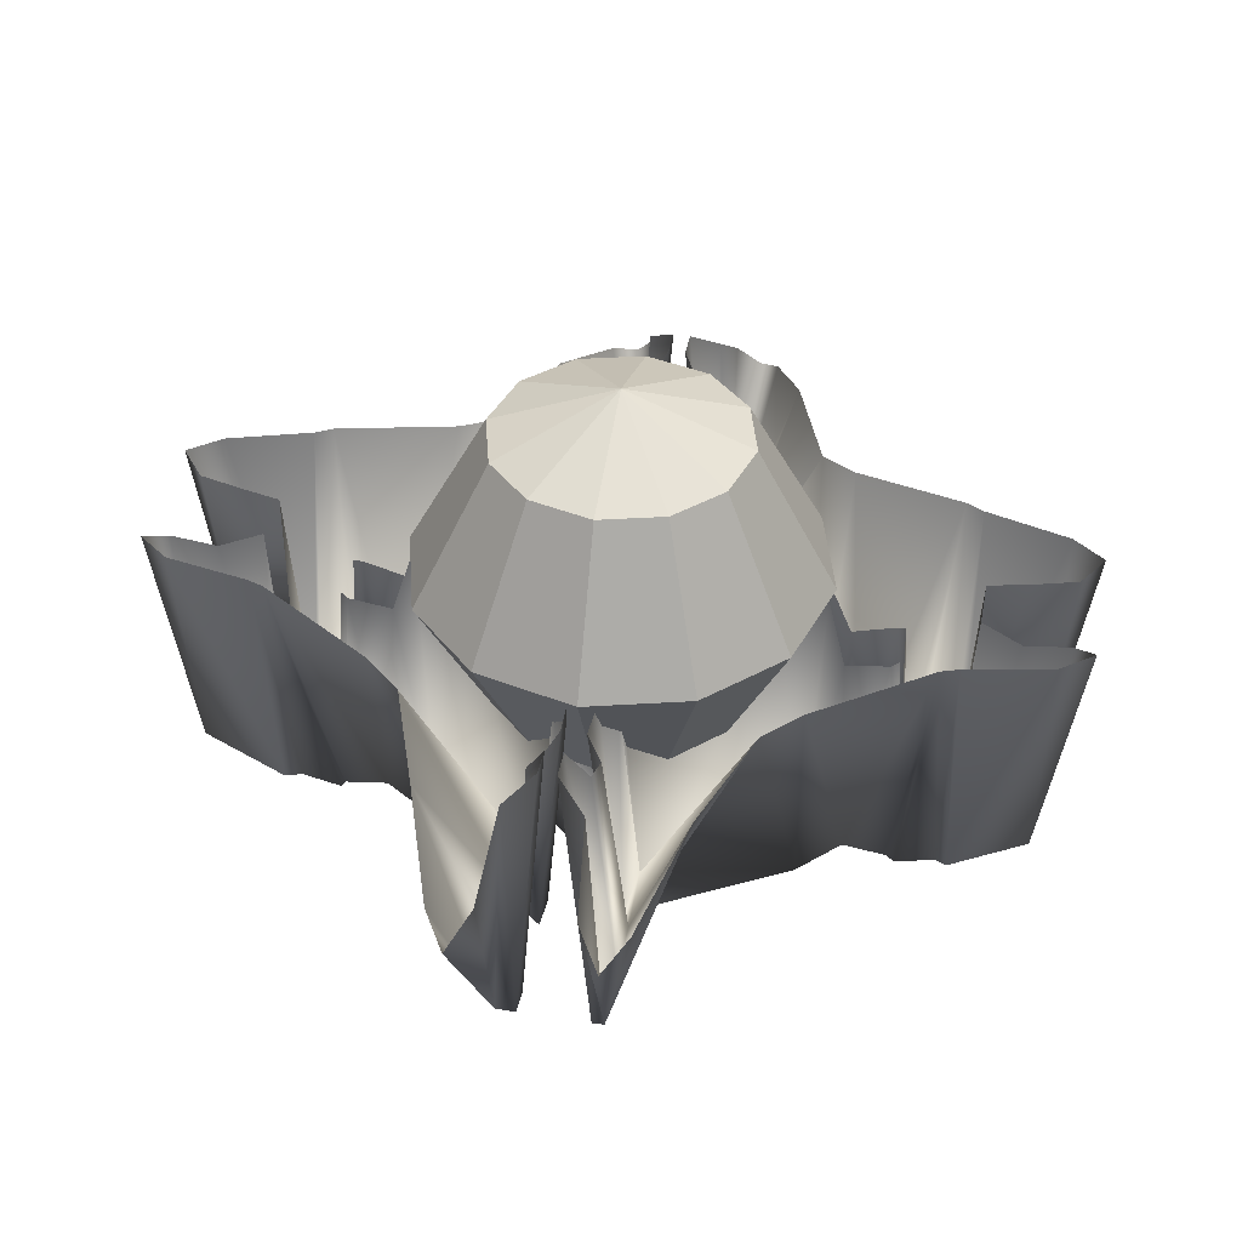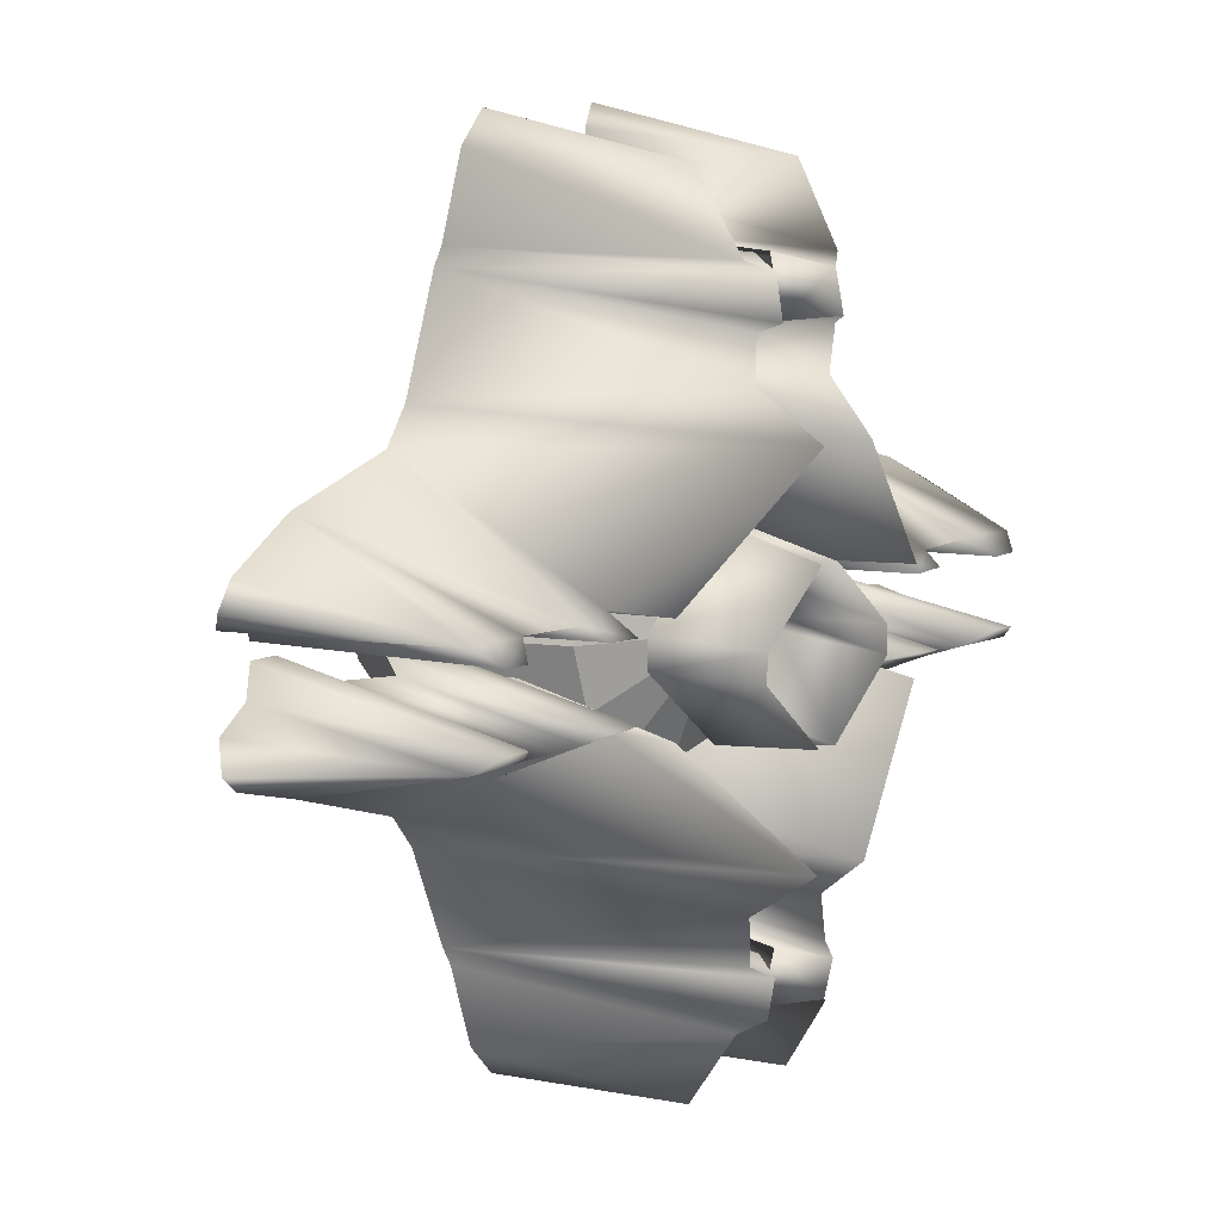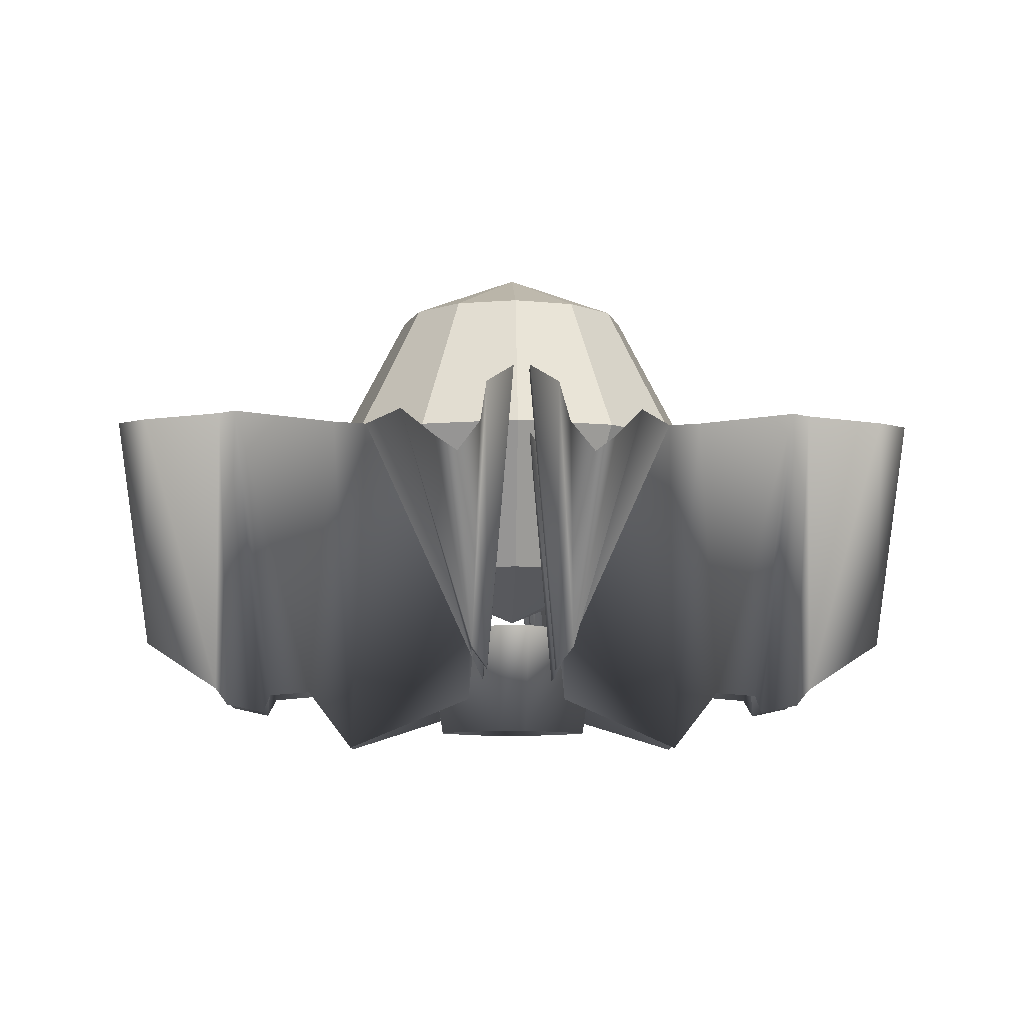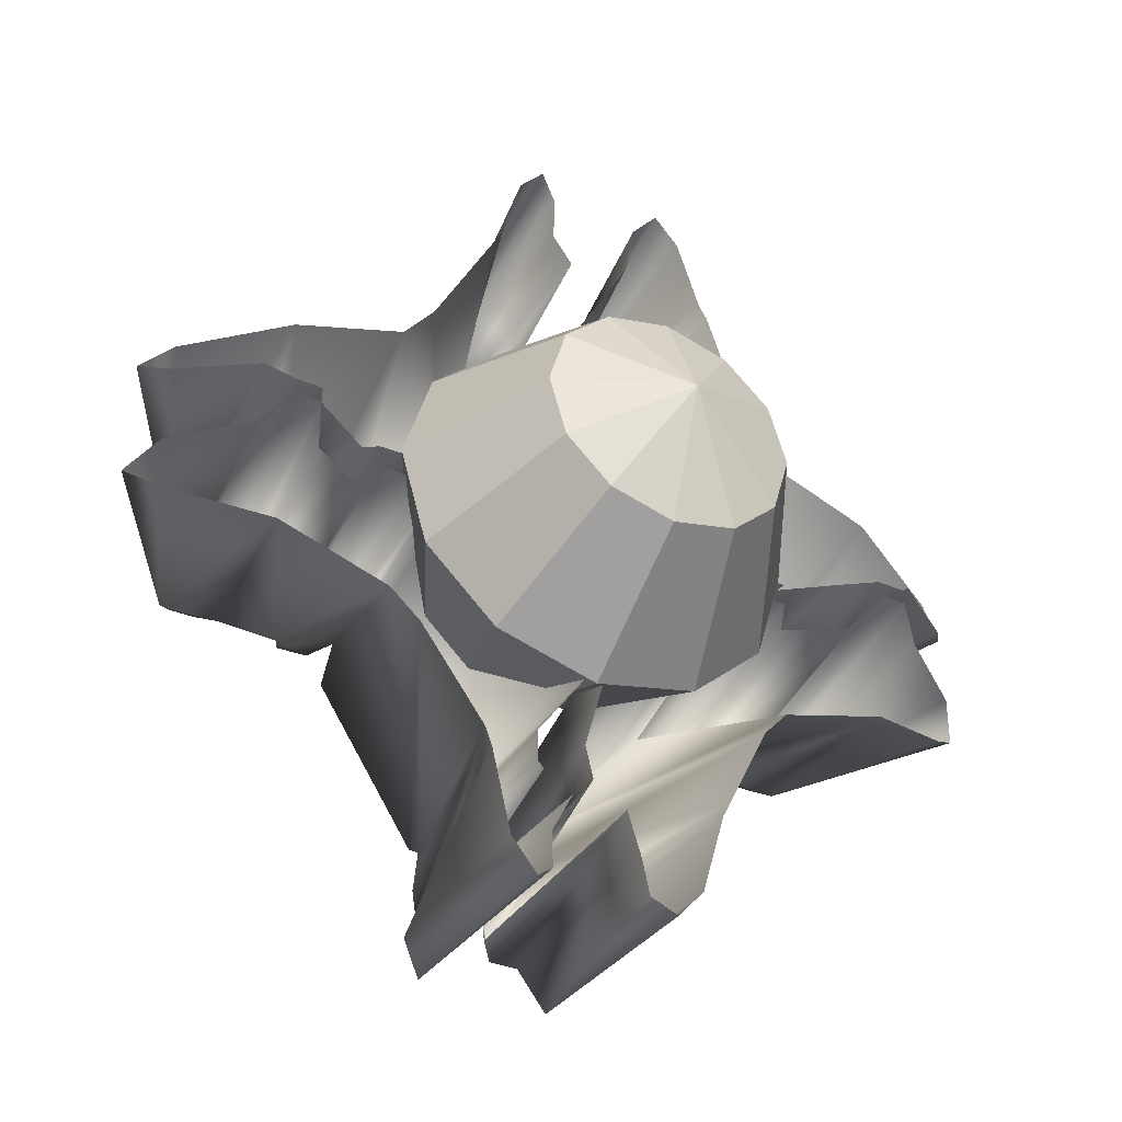
<metadata>
{"format":"obj","ext":"obj","renderer":"f3d","projection":"perspective","resolution":1024,"background":"white","views":[{"elev":40.7,"azim":-79.1,"up":"+Y"},{"elev":12.3,"azim":-45.8,"up":"+Z"},{"elev":-7.9,"azim":88.2,"up":"+Y"},{"elev":-41.1,"azim":152.9,"up":"+Z"}]}
</metadata>
<code>
g eea006_ar_01_skin
v 7.559 0.07346 -3.561
v 7.33 -0.03541 -3.427
v 7.595 0.07346 -3.427
v 7.595 0.07346 -3.427
v 7.33 -0.03541 -3.427
v 7.559 0.07346 -3.293
v 7.559 0.07346 -3.293
v 7.33 -0.03541 -3.427
v 7.464 0.07346 -3.198
v 7.464 0.07346 -3.198
v 7.33 -0.03541 -3.427
v 7.33 0.07346 -3.162
v 7.33 0.07346 -3.162
v 7.33 -0.03541 -3.427
v 7.196 0.07346 -3.198
v 7.196 0.07346 -3.198
v 7.33 -0.03541 -3.427
v 7.101 0.07346 -3.293
v 7.101 0.07346 -3.293
v 7.33 -0.03541 -3.427
v 7.065 0.07346 -3.427
v 7.065 0.07346 -3.427
v 7.33 -0.03541 -3.427
v 7.101 0.07346 -3.561
v 7.101 0.07346 -3.561
v 7.33 -0.03541 -3.427
v 7.196 0.07346 -3.656
v 7.196 0.07346 -3.656
v 7.33 -0.03541 -3.427
v 7.33 0.07346 -3.692
v 7.33 0.07346 -3.692
v 7.33 -0.03541 -3.427
v 7.464 0.07346 -3.656
v 7.464 0.07346 -3.656
v 7.33 -0.03541 -3.427
v 7.559 0.07346 -3.561
v 7.559 0.7064 -3.561
v 7.595 0.7064 -3.427
v 7.33 0.8152 -3.427
v 7.595 0.7064 -3.427
v 7.559 0.7064 -3.293
v 7.33 0.8152 -3.427
v 7.559 0.7064 -3.293
v 7.464 0.7064 -3.198
v 7.33 0.8152 -3.427
v 7.464 0.7064 -3.198
v 7.33 0.7064 -3.162
v 7.33 0.8152 -3.427
v 7.33 0.7064 -3.162
v 7.196 0.7064 -3.198
v 7.33 0.8152 -3.427
v 7.196 0.7064 -3.198
v 7.101 0.7064 -3.293
v 7.33 0.8152 -3.427
v 7.101 0.7064 -3.293
v 7.065 0.7064 -3.427
v 7.33 0.8152 -3.427
v 7.065 0.7064 -3.427
v 7.101 0.7064 -3.561
v 7.33 0.8152 -3.427
v 7.101 0.7064 -3.561
v 7.196 0.7064 -3.656
v 7.33 0.8152 -3.427
v 7.196 0.7064 -3.656
v 7.33 0.7064 -3.692
v 7.33 0.8152 -3.427
v 7.33 0.7064 -3.692
v 7.464 0.7064 -3.656
v 7.33 0.8152 -3.427
v 7.464 0.7064 -3.656
v 7.559 0.7064 -3.561
v 7.33 0.8152 -3.427
v 7.702 0.3899 -3.645
v 7.559 0.07346 -3.561
v 7.595 0.07346 -3.427
v 7.761 0.3899 -3.427
v 7.761 0.3899 -3.427
v 7.595 0.07346 -3.427
v 7.559 0.07346 -3.293
v 7.702 0.3899 -3.209
v 7.702 0.3899 -3.209
v 7.559 0.07346 -3.293
v 7.464 0.07346 -3.198
v 7.548 0.3899 -3.055
v 7.548 0.3899 -3.055
v 7.464 0.07346 -3.198
v 7.33 0.07346 -3.162
v 7.33 0.3899 -2.996
v 7.33 0.3899 -2.996
v 7.33 0.07346 -3.162
v 7.196 0.07346 -3.198
v 7.112 0.3899 -3.055
v 7.112 0.3899 -3.055
v 7.196 0.07346 -3.198
v 7.101 0.07346 -3.293
v 6.958 0.3899 -3.209
v 6.958 0.3899 -3.209
v 7.101 0.07346 -3.293
v 7.065 0.07346 -3.427
v 6.899 0.3899 -3.427
v 6.899 0.3899 -3.427
v 7.065 0.07346 -3.427
v 7.101 0.07346 -3.561
v 6.958 0.3899 -3.645
v 6.958 0.3899 -3.645
v 7.101 0.07346 -3.561
v 7.196 0.07346 -3.656
v 7.112 0.3899 -3.799
v 7.112 0.3899 -3.799
v 7.196 0.07346 -3.656
v 7.33 0.07346 -3.692
v 7.33 0.3899 -3.858
v 7.33 0.3899 -3.858
v 7.33 0.07346 -3.692
v 7.464 0.07346 -3.656
v 7.548 0.3899 -3.799
v 7.548 0.3899 -3.799
v 7.464 0.07346 -3.656
v 7.559 0.07346 -3.561
v 7.702 0.3899 -3.645
v 7.702 0.3899 -3.645
v 7.761 0.3899 -3.427
v 7.595 0.7064 -3.427
v 7.559 0.7064 -3.561
v 7.761 0.3899 -3.427
v 7.702 0.3899 -3.209
v 7.559 0.7064 -3.293
v 7.595 0.7064 -3.427
v 7.702 0.3899 -3.209
v 7.548 0.3899 -3.055
v 7.464 0.7064 -3.198
v 7.559 0.7064 -3.293
v 7.548 0.3899 -3.055
v 7.33 0.3899 -2.996
v 7.33 0.7064 -3.162
v 7.464 0.7064 -3.198
v 7.33 0.3899 -2.996
v 7.112 0.3899 -3.055
v 7.196 0.7064 -3.198
v 7.33 0.7064 -3.162
v 7.112 0.3899 -3.055
v 6.958 0.3899 -3.209
v 7.101 0.7064 -3.293
v 7.196 0.7064 -3.198
v 6.958 0.3899 -3.209
v 6.899 0.3899 -3.427
v 7.065 0.7064 -3.427
v 7.101 0.7064 -3.293
v 6.899 0.3899 -3.427
v 6.958 0.3899 -3.645
v 7.101 0.7064 -3.561
v 7.065 0.7064 -3.427
v 6.958 0.3899 -3.645
v 7.112 0.3899 -3.799
v 7.196 0.7064 -3.656
v 7.101 0.7064 -3.561
v 7.112 0.3899 -3.799
v 7.33 0.3899 -3.858
v 7.33 0.7064 -3.692
v 7.196 0.7064 -3.656
v 7.33 0.3899 -3.858
v 7.548 0.3899 -3.799
v 7.464 0.7064 -3.656
v 7.33 0.7064 -3.692
v 7.548 0.3899 -3.799
v 7.702 0.3899 -3.645
v 7.559 0.7064 -3.561
v 7.464 0.7064 -3.656
v 7.352 -0.3026 -3.26
v 7.358 -0.05852 -3.305
v 7.33 -0.05852 -3.304
v 7.33 -0.05852 -3.258
v 7.33 -0.05852 -3.223
v 7.362 -0.05852 -3.223
v 7.541 -0.05852 -3.393
v 7.493 -0.3026 -3.394
v 7.467 -0.05852 -3.413
v 7.541 -0.05852 -3.461
v 7.496 -0.3026 -3.453
v 7.467 -0.05852 -3.439
v 7.362 -0.05852 -3.63
v 7.352 -0.3026 -3.596
v 7.358 -0.05852 -3.552
v 7.33 -0.05852 -3.631
v 7.33 -0.05852 -3.552
v 7.33 -0.05852 -3.598
v 7.308 -0.3026 -3.26
v 7.33 -0.05852 -3.258
v 7.33 -0.05852 -3.304
v 7.33 -0.05852 -3.223
v 7.298 -0.05852 -3.223
v 7.302 -0.05852 -3.305
v 7.119 -0.05852 -3.393
v 7.167 -0.3026 -3.394
v 7.193 -0.05852 -3.413
v 7.119 -0.05852 -3.461
v 7.164 -0.3026 -3.453
v 7.193 -0.05852 -3.439
v 7.298 -0.05852 -3.63
v 7.308 -0.3026 -3.596
v 7.302 -0.05852 -3.552
v 7.33 -0.05852 -3.631
v 7.33 -0.05852 -3.552
v 7.33 -0.05852 -3.598
v 7.468 -0.09778 -4.291
v 7.527 0.4278 -4.302
v 7.473 0.4275 -4.37
v 7.43 0.4015 -4.326
v 7.423 0.384 -4.231
v 7.456 -0.2034 -4.13
v 7.573 0.4356 -4.121
v 7.386 0.3988 -4.145
v 7.41 -0.2384 -4.107
v 7.349 -0.1367 -4.132
v 7.352 -0.1655 -4.01
v 7.589 0.4387 -4.084
v 7.411 -0.2568 -4.022
v 7.381 0.2674 -3.997
v 7.39 0.2597 -3.98
v 7.435 -0.2176 -4.003
v 7.43 -0.21 -3.912
v 7.705 0.3931 -3.848
v 7.395 -0.3395 -3.814
v 7.383 0.2398 -3.888
v 7.35 0.3757 -3.846
v 7.35 0.3609 -3.754
v 7.766 0.378 -3.772
v 7.659 -0.238 -3.537
v 7.626 0.2841 -3.487
v 7.673 0.3436 -3.487
v 7.69 -0.103 -3.535
v 7.796 -0.1496 -3.532
v 8 0.3711 -3.689
v 7.93 -0.1424 -3.535
v 7.711 -0.1993 -3.504
v 7.7 0.3569 -3.456
v 7.779 -0.1992 -3.507
v 7.795 0.3568 -3.452
v 7.813 0.3076 -3.483
v 7.933 0.3829 -3.488
v 7.964 0.4635 -3.445
v 8.055 -0.1492 -3.535
v 8.211 0.2755 -3.615
v 8.275 0.2336 -3.568
v 8.222 0.3049 -3.521
v 8.071 0.4183 -3.505
v 8.019 -0.1923 -3.502
v 8.023 0.4635 -3.445
v 7.967 -0.1923 -3.5
v 7.193 -0.09778 -4.291
v 7.187 0.4275 -4.37
v 7.133 0.4278 -4.302
v 7.23 0.4015 -4.326
v 7.237 0.384 -4.231
v 7.204 -0.2034 -4.13
v 7.088 0.4356 -4.121
v 7.274 0.3988 -4.145
v 7.25 -0.2384 -4.107
v 7.311 -0.1367 -4.132
v 7.308 -0.1655 -4.01
v 7.071 0.4387 -4.084
v 7.249 -0.2568 -4.022
v 7.279 0.2674 -3.997
v 7.27 0.2597 -3.98
v 7.225 -0.2176 -4.003
v 7.23 -0.21 -3.912
v 6.955 0.3931 -3.848
v 7.265 -0.3395 -3.814
v 7.277 0.2398 -3.888
v 7.31 0.3757 -3.846
v 7.31 0.3609 -3.754
v 6.894 0.378 -3.772
v 7.001 -0.238 -3.537
v 7.034 0.2841 -3.487
v 6.987 0.3436 -3.487
v 6.97 -0.103 -3.535
v 6.864 -0.1496 -3.532
v 6.66 0.3711 -3.689
v 6.73 -0.1424 -3.535
v 6.949 -0.1993 -3.504
v 6.96 0.3569 -3.456
v 6.881 -0.1992 -3.507
v 6.865 0.3568 -3.452
v 6.847 0.3076 -3.483
v 6.727 0.3829 -3.488
v 6.696 0.4635 -3.445
v 6.605 -0.1492 -3.535
v 6.449 0.2755 -3.615
v 6.385 0.2336 -3.568
v 6.438 0.3049 -3.521
v 6.589 0.4183 -3.505
v 6.641 -0.1923 -3.502
v 6.637 0.4635 -3.445
v 6.693 -0.1923 -3.5
v 7.468 -0.09778 -2.563
v 7.473 0.4274 -2.484
v 7.527 0.4278 -2.552
v 7.43 0.4015 -2.528
v 7.423 0.384 -2.623
v 7.456 -0.2034 -2.724
v 7.573 0.4356 -2.733
v 7.386 0.3988 -2.708
v 7.41 -0.2384 -2.747
v 7.349 -0.1367 -2.722
v 7.352 -0.1655 -2.844
v 7.589 0.4387 -2.77
v 7.411 -0.2568 -2.832
v 7.381 0.2674 -2.857
v 7.39 0.2597 -2.874
v 7.435 -0.2176 -2.85
v 7.43 -0.21 -2.942
v 7.705 0.3931 -3.006
v 7.395 -0.3395 -3.04
v 7.383 0.2398 -2.966
v 7.35 0.3757 -3.007
v 7.35 0.3609 -3.1
v 7.766 0.378 -3.082
v 7.659 -0.238 -3.317
v 7.626 0.2841 -3.367
v 7.673 0.3436 -3.367
v 7.69 -0.103 -3.319
v 7.796 -0.1496 -3.322
v 8 0.3711 -3.165
v 7.93 -0.1424 -3.319
v 7.711 -0.1993 -3.35
v 7.7 0.3569 -3.398
v 7.779 -0.1992 -3.346
v 7.795 0.3568 -3.402
v 7.813 0.3076 -3.371
v 7.933 0.3829 -3.366
v 7.964 0.4635 -3.409
v 8.055 -0.1492 -3.319
v 8.211 0.2755 -3.239
v 8.275 0.2336 -3.286
v 8.222 0.3049 -3.333
v 8.071 0.4183 -3.349
v 8.019 -0.1923 -3.352
v 8.023 0.4635 -3.409
v 7.967 -0.1923 -3.353
v 7.193 -0.09778 -2.563
v 7.133 0.4278 -2.552
v 7.187 0.4274 -2.484
v 7.23 0.4015 -2.528
v 7.237 0.384 -2.623
v 7.204 -0.2034 -2.724
v 7.088 0.4356 -2.733
v 7.274 0.3988 -2.708
v 7.25 -0.2384 -2.747
v 7.311 -0.1367 -2.722
v 7.308 -0.1655 -2.844
v 7.071 0.4387 -2.77
v 7.249 -0.2568 -2.832
v 7.279 0.2674 -2.857
v 7.27 0.2597 -2.874
v 7.225 -0.2176 -2.85
v 7.23 -0.21 -2.942
v 6.955 0.3931 -3.006
v 7.265 -0.3395 -3.04
v 7.277 0.2398 -2.966
v 7.31 0.3757 -3.007
v 7.31 0.3609 -3.1
v 6.894 0.378 -3.082
v 7.001 -0.238 -3.317
v 7.034 0.2841 -3.367
v 6.987 0.3436 -3.367
v 6.97 -0.103 -3.319
v 6.864 -0.1496 -3.322
v 6.66 0.3711 -3.165
v 6.73 -0.1424 -3.319
v 6.949 -0.1993 -3.35
v 6.96 0.3569 -3.398
v 6.881 -0.1992 -3.346
v 6.865 0.3568 -3.402
v 6.847 0.3076 -3.371
v 6.727 0.3829 -3.366
v 6.696 0.4635 -3.409
v 6.605 -0.1492 -3.319
v 6.449 0.2755 -3.239
v 6.385 0.2336 -3.286
v 6.438 0.3049 -3.333
v 6.589 0.4183 -3.349
v 6.641 -0.1923 -3.352
v 6.637 0.4635 -3.409
v 6.693 -0.1923 -3.353
g eea006_ar_01_skin_0
f 3 2 1
f 6 5 4
f 9 8 7
f 12 11 10
f 15 14 13
f 18 17 16
f 21 20 19
f 24 23 22
f 27 26 25
f 30 29 28
f 33 32 31
f 36 35 34
f 39 38 37
f 42 41 40
f 45 44 43
f 48 47 46
f 51 50 49
f 54 53 52
f 57 56 55
f 60 59 58
f 63 62 61
f 66 65 64
f 69 68 67
f 72 71 70
f 75 74 73
f 76 75 73
f 79 78 77
f 80 79 77
f 83 82 81
f 84 83 81
f 87 86 85
f 88 87 85
f 91 90 89
f 92 91 89
f 95 94 93
f 96 95 93
f 99 98 97
f 100 99 97
f 103 102 101
f 104 103 101
f 107 106 105
f 108 107 105
f 111 110 109
f 112 111 109
f 115 114 113
f 116 115 113
f 119 118 117
f 120 119 117
f 123 122 121
f 124 123 121
f 127 126 125
f 128 127 125
f 131 130 129
f 132 131 129
f 135 134 133
f 136 135 133
f 139 138 137
f 140 139 137
f 143 142 141
f 144 143 141
f 147 146 145
f 148 147 145
f 151 150 149
f 152 151 149
f 155 154 153
f 156 155 153
f 159 158 157
f 160 159 157
f 163 162 161
f 164 163 161
f 167 166 165
f 168 167 165
f 171 170 169
f 172 171 169
f 172 169 173
f 169 174 173
f 174 169 175
f 169 170 176
f 169 176 175
f 170 177 176
f 175 176 178
f 176 177 179
f 176 179 178
f 177 180 179
f 178 179 181
f 179 180 182
f 179 182 181
f 180 183 182
f 184 181 182
f 183 185 182
f 186 184 182
f 185 186 182
f 189 188 187
f 188 190 187
f 190 191 187
f 192 189 187
f 187 191 193
f 192 187 194
f 194 187 193
f 195 192 194
f 194 193 196
f 195 194 197
f 197 194 196
f 198 195 197
f 196 199 197
f 198 197 200
f 199 200 197
f 201 198 200
f 199 202 200
f 203 201 200
f 202 204 200
f 204 203 200
f 207 206 205
f 207 205 208
f 208 205 209
f 205 206 210
f 205 210 209
f 206 211 210
f 210 212 209
f 210 211 213
f 212 210 213
f 214 212 213
f 215 214 213
f 211 216 213
f 217 215 213
f 216 217 213
f 218 215 217
f 219 218 217
f 217 216 220
f 220 219 217
f 220 216 221
f 219 220 221
f 216 222 221
f 221 222 223
f 224 219 221
f 224 221 223
f 225 224 223
f 226 225 223
f 222 227 223
f 226 223 228
f 229 226 228
f 230 229 228
f 228 223 231
f 223 227 231
f 231 230 228
f 231 227 232
f 227 233 232
f 233 234 232
f 230 231 235
f 235 231 232
f 236 230 235
f 236 235 237
f 237 235 232
f 238 236 237
f 239 238 237
f 232 239 237
f 239 232 234
f 240 239 234
f 241 240 234
f 234 233 242
f 243 242 233
f 244 242 243
f 244 245 242
f 245 246 242
f 242 246 247
f 234 242 247
f 246 248 247
f 248 241 249
f 249 241 234
f 247 248 249
f 249 234 247
f 252 251 250
f 250 251 253
f 250 253 254
f 252 250 255
f 250 254 255
f 256 252 255
f 254 257 255
f 256 255 258
f 255 257 258
f 257 259 258
f 259 260 258
f 256 258 261
f 260 262 258
f 258 262 261
f 260 263 262
f 263 264 262
f 261 262 265
f 264 265 262
f 261 265 266
f 266 265 264
f 267 261 266
f 267 266 268
f 269 266 264
f 268 266 269
f 270 268 269
f 270 271 268
f 272 267 268
f 273 268 271
f 274 273 271
f 274 275 273
f 268 273 276
f 272 268 276
f 275 276 273
f 272 276 277
f 272 277 278
f 277 279 278
f 280 276 275
f 276 280 277
f 281 280 275
f 282 280 281
f 280 282 277
f 283 282 281
f 283 284 282
f 284 277 282
f 279 277 284
f 285 279 284
f 285 286 279
f 278 279 287
f 287 288 278
f 287 289 288
f 290 289 287
f 291 290 287
f 291 287 292
f 292 287 279
f 293 291 292
f 286 293 294
f 286 294 279
f 293 292 294
f 294 292 279
f 297 296 295
f 295 296 298
f 295 298 299
f 297 295 300
f 295 299 300
f 301 297 300
f 299 302 300
f 301 300 303
f 300 302 303
f 302 304 303
f 304 305 303
f 301 303 306
f 305 307 303
f 303 307 306
f 305 308 307
f 308 309 307
f 306 307 310
f 309 310 307
f 306 310 311
f 311 310 309
f 312 306 311
f 312 311 313
f 314 311 309
f 313 311 314
f 315 313 314
f 315 316 313
f 317 312 313
f 318 313 316
f 319 318 316
f 319 320 318
f 313 318 321
f 317 313 321
f 320 321 318
f 317 321 322
f 317 322 323
f 322 324 323
f 325 321 320
f 321 325 322
f 326 325 320
f 327 325 326
f 325 327 322
f 328 327 326
f 328 329 327
f 329 322 327
f 324 322 329
f 330 324 329
f 330 331 324
f 323 324 332
f 332 333 323
f 332 334 333
f 335 334 332
f 336 335 332
f 336 332 337
f 337 332 324
f 338 336 337
f 331 338 339
f 331 339 324
f 338 337 339
f 339 337 324
f 342 341 340
f 342 340 343
f 343 340 344
f 340 341 345
f 340 345 344
f 341 346 345
f 345 347 344
f 345 346 348
f 347 345 348
f 349 347 348
f 350 349 348
f 346 351 348
f 352 350 348
f 351 352 348
f 353 350 352
f 354 353 352
f 352 351 355
f 355 354 352
f 355 351 356
f 354 355 356
f 351 357 356
f 356 357 358
f 359 354 356
f 359 356 358
f 360 359 358
f 361 360 358
f 357 362 358
f 361 358 363
f 364 361 363
f 365 364 363
f 363 358 366
f 358 362 366
f 366 365 363
f 366 362 367
f 362 368 367
f 368 369 367
f 365 366 370
f 370 366 367
f 371 365 370
f 371 370 372
f 372 370 367
f 373 371 372
f 374 373 372
f 367 374 372
f 374 367 369
f 375 374 369
f 376 375 369
f 369 368 377
f 378 377 368
f 379 377 378
f 379 380 377
f 380 381 377
f 377 381 382
f 369 377 382
f 381 383 382
f 383 376 384
f 384 376 369
f 382 383 384
f 384 369 382

</code>
